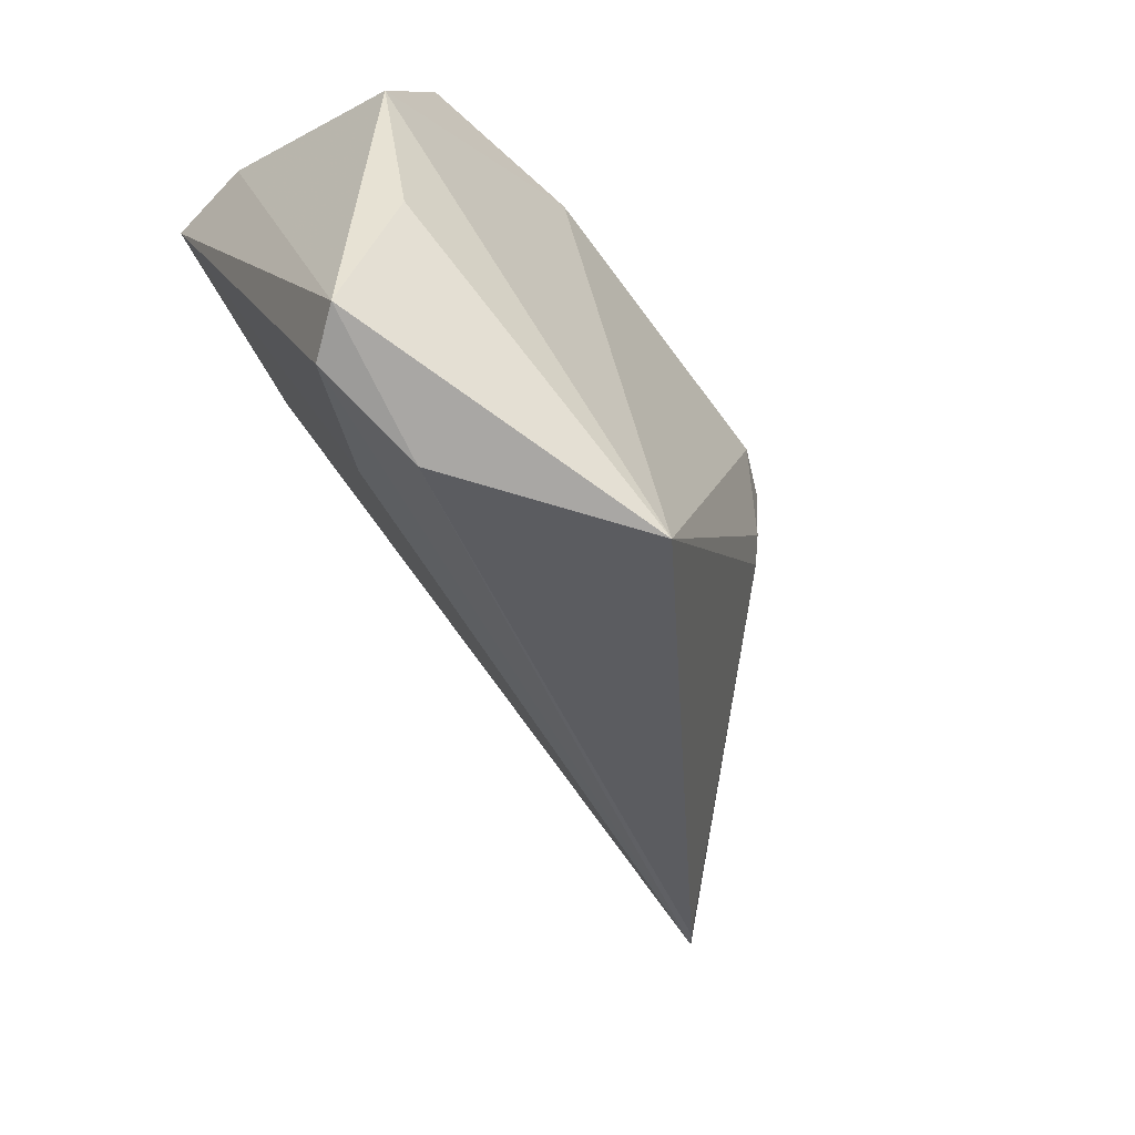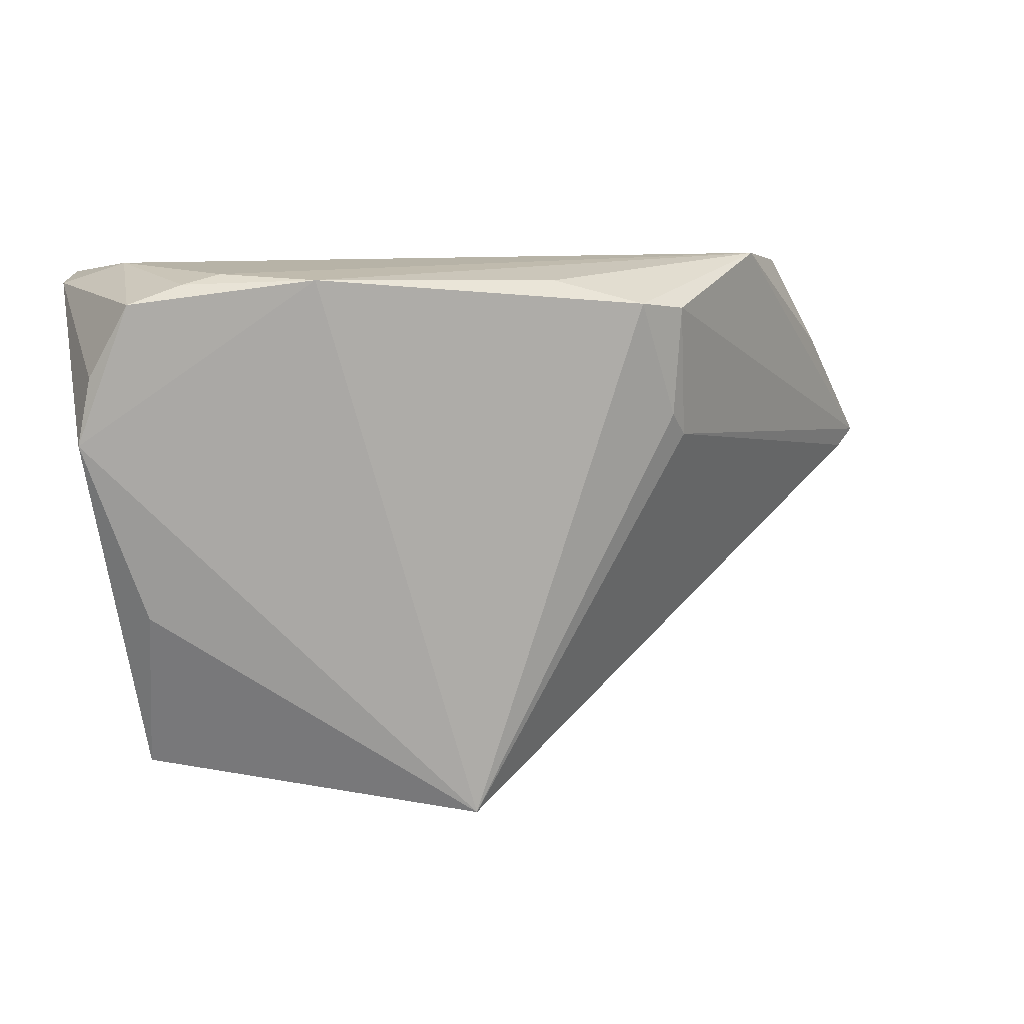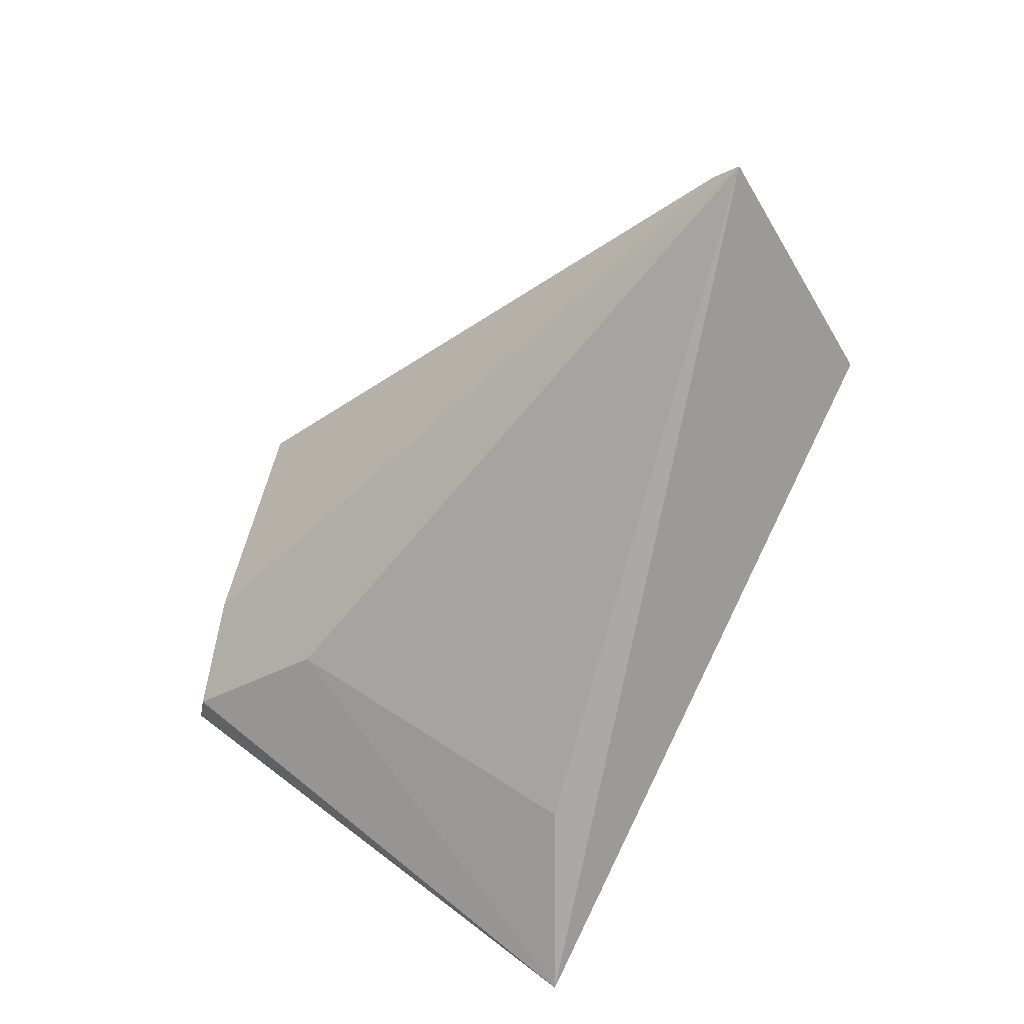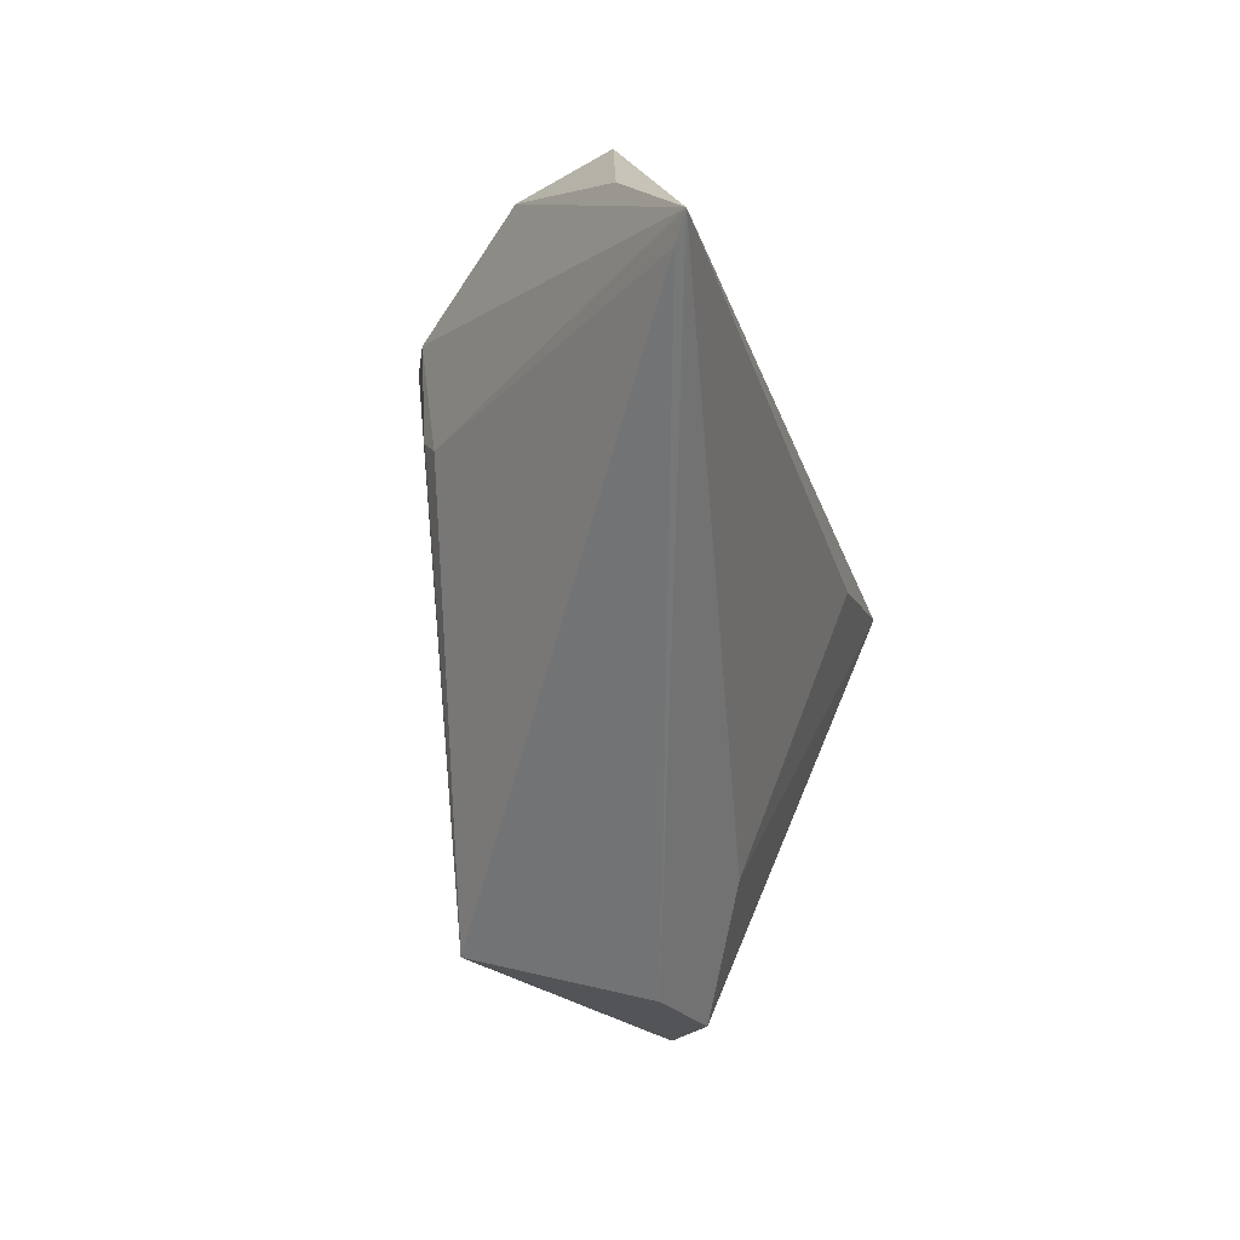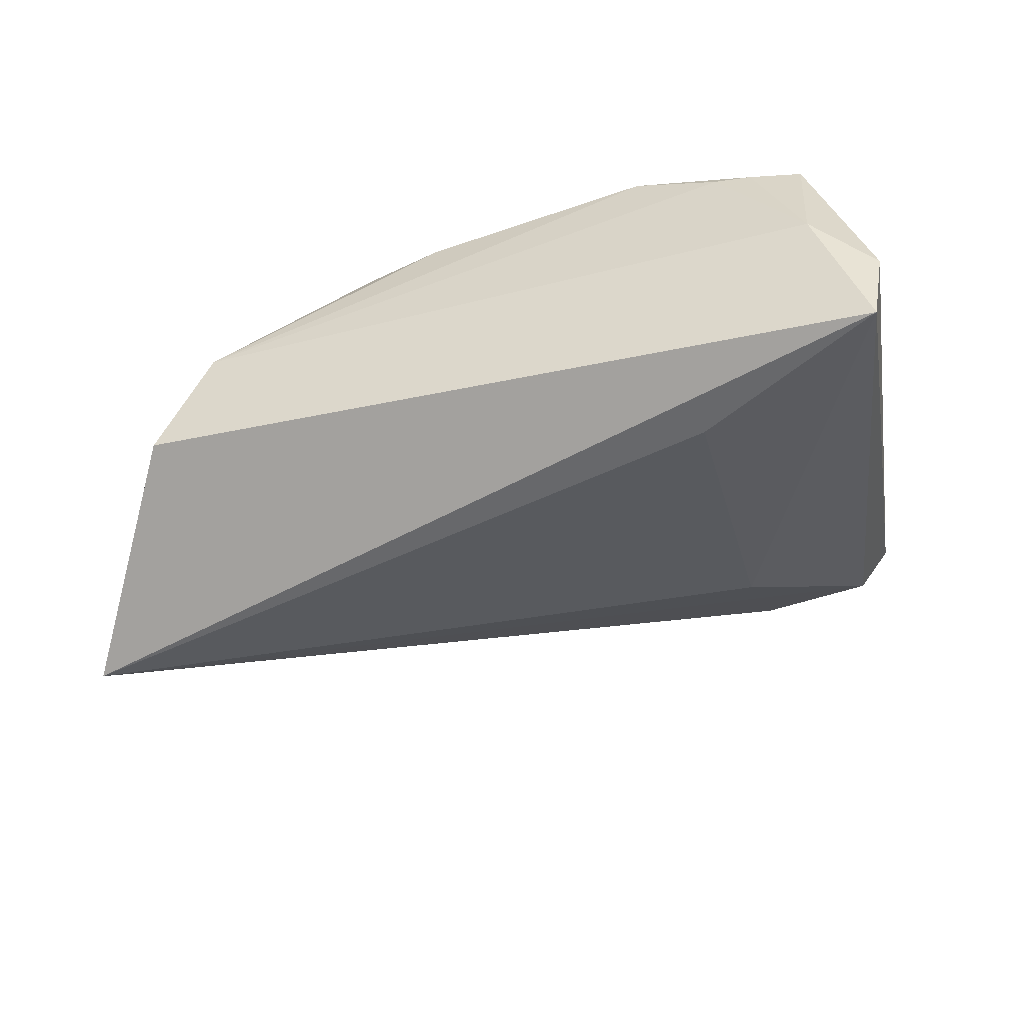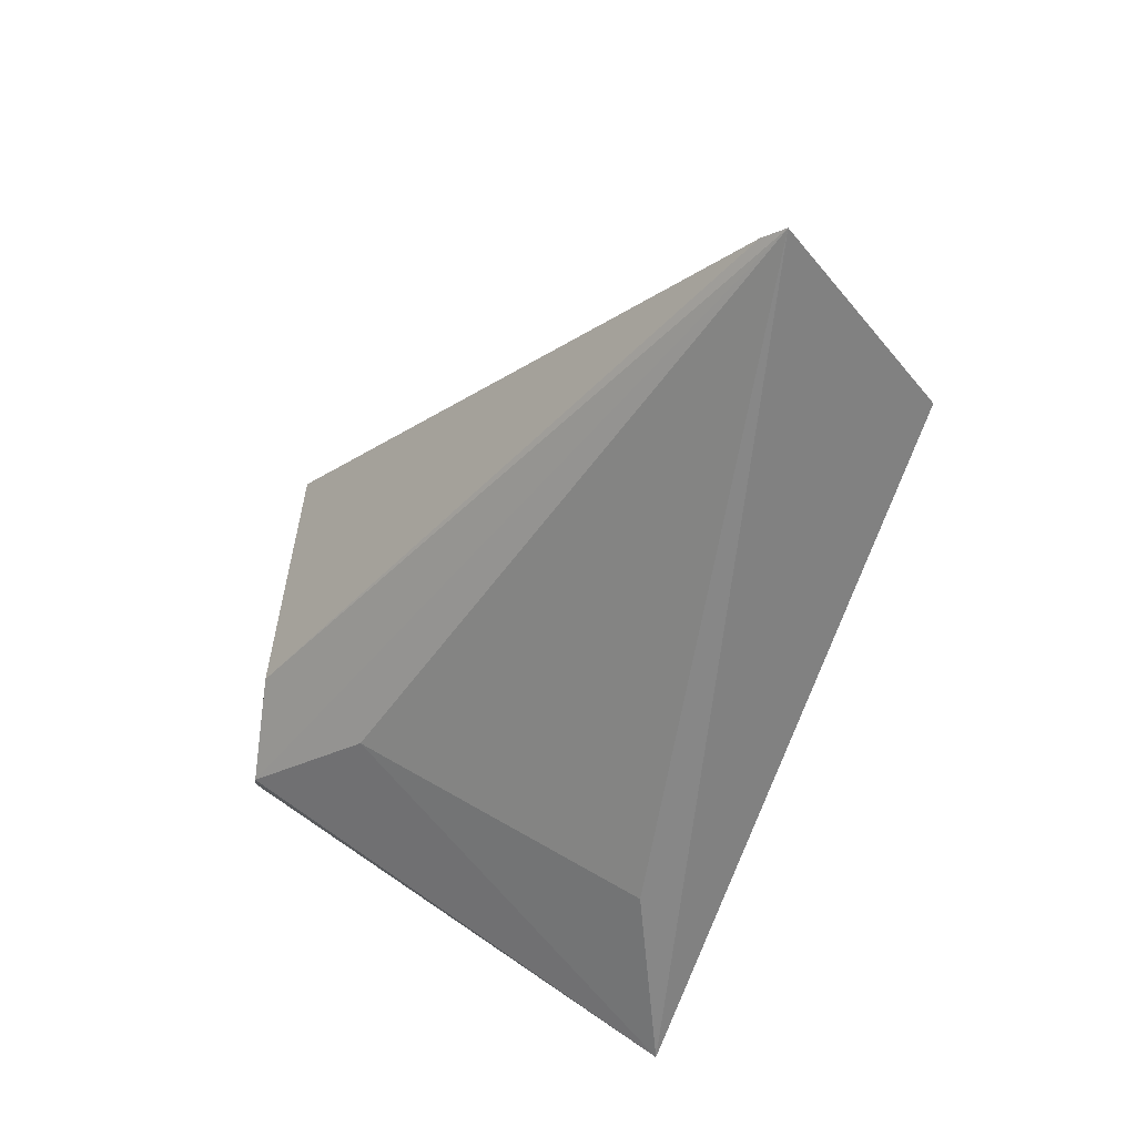
<metadata>
{"format":"obj","ext":"obj","renderer":"f3d","projection":"perspective","resolution":1024,"background":"white","views":[{"elev":-64.7,"azim":-54.0,"up":"+Y"},{"elev":12.6,"azim":-13.4,"up":"+Y"},{"elev":-75.7,"azim":65.7,"up":"+Z"},{"elev":-33.2,"azim":104.5,"up":"+Y"},{"elev":-51.8,"azim":-162.5,"up":"+Z"},{"elev":-62.5,"azim":70.9,"up":"+Z"}]}
</metadata>
<code>
v -0.02034 -0.04143 0.002385
v -0.03509 -0.03854 -0.0001148
v 0.02318 0.02287 0.02078
v -0.04082 0.0239 0.01603
v 0.02916 0.02192 0.01831
v -0.03945 -0.01649 0.01324
v 0.001598 -0.04366 0.01988
v -0.04778 0.02394 -0.01106
v -0.04561 0.01472 0.01343
v 0.05216 0.02487 -0.01078
v -0.02927 0.02721 0.01433
v -0.04009 0.02721 -0.002974
v 0.01208 0.02589 0.01865
v -0.04731 0.006456 0.01448
v -0.0183 0.02678 0.01999
v 0.06774 -0.004892 -0.02093
v 0.04411 0.02721 0.002608
v 0.05977 0.01248 -0.01308
v -0.03953 -0.03799 0.005457
v -0.01959 -0.02707 -0.007801
v 0.02848 0.007951 0.01764
v 0.07039 -0.002732 -0.02273
v -0.03404 0.0261 0.01501
v -0.04568 0.02429 -0.02264
v -0.02126 0.0131 -0.02273
v 0.03061 0.004936 0.01562
f 24 10 22
f 1 2 22
f 10 24 17
f 7 3 15
f 7 15 14
f 14 15 4
f 21 3 7
f 7 26 21
f 25 24 22
f 16 1 22
f 7 1 16
f 22 26 16
f 16 26 7
f 22 10 18
f 18 17 22
f 10 17 18
f 5 26 22
f 22 17 5
f 5 21 26
f 5 17 3
f 3 21 5
f 3 17 13
f 13 15 3
f 17 15 13
f 12 17 24
f 12 24 8
f 8 4 12
f 9 4 8
f 8 14 9
f 9 14 4
f 19 1 7
f 2 1 19
f 19 24 2
f 19 14 8
f 8 24 19
f 2 24 20
f 24 25 20
f 22 2 20
f 20 25 22
f 11 15 17
f 17 12 11
f 7 14 6
f 6 19 7
f 14 19 6
f 23 12 4
f 23 11 12
f 4 15 23
f 15 11 23

</code>
